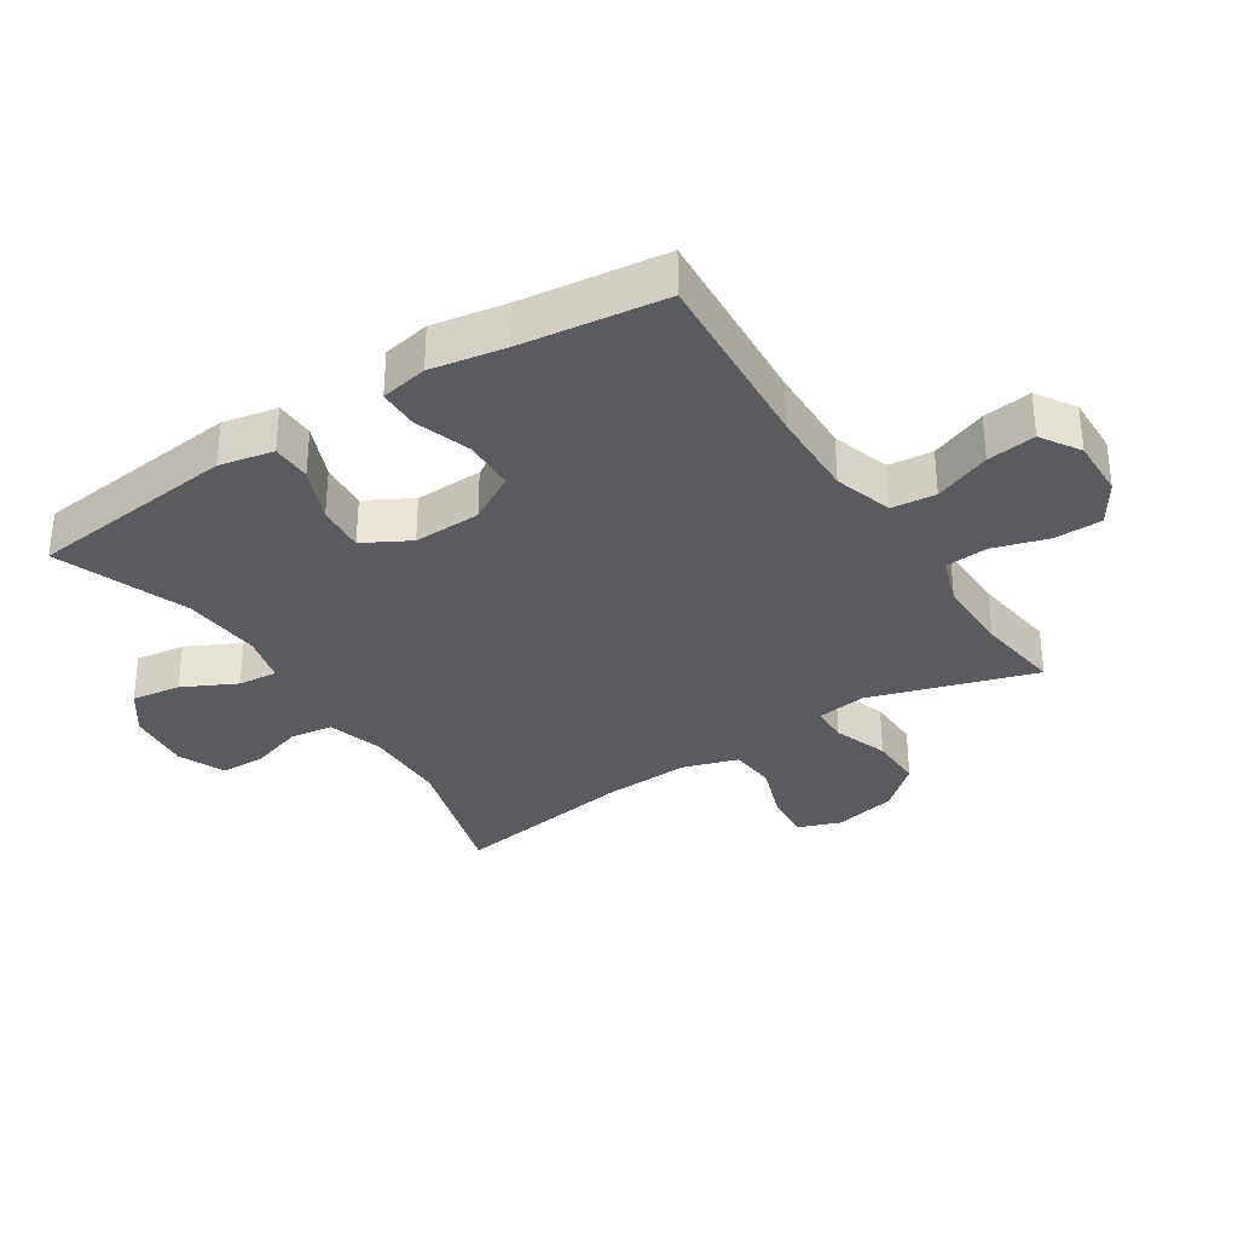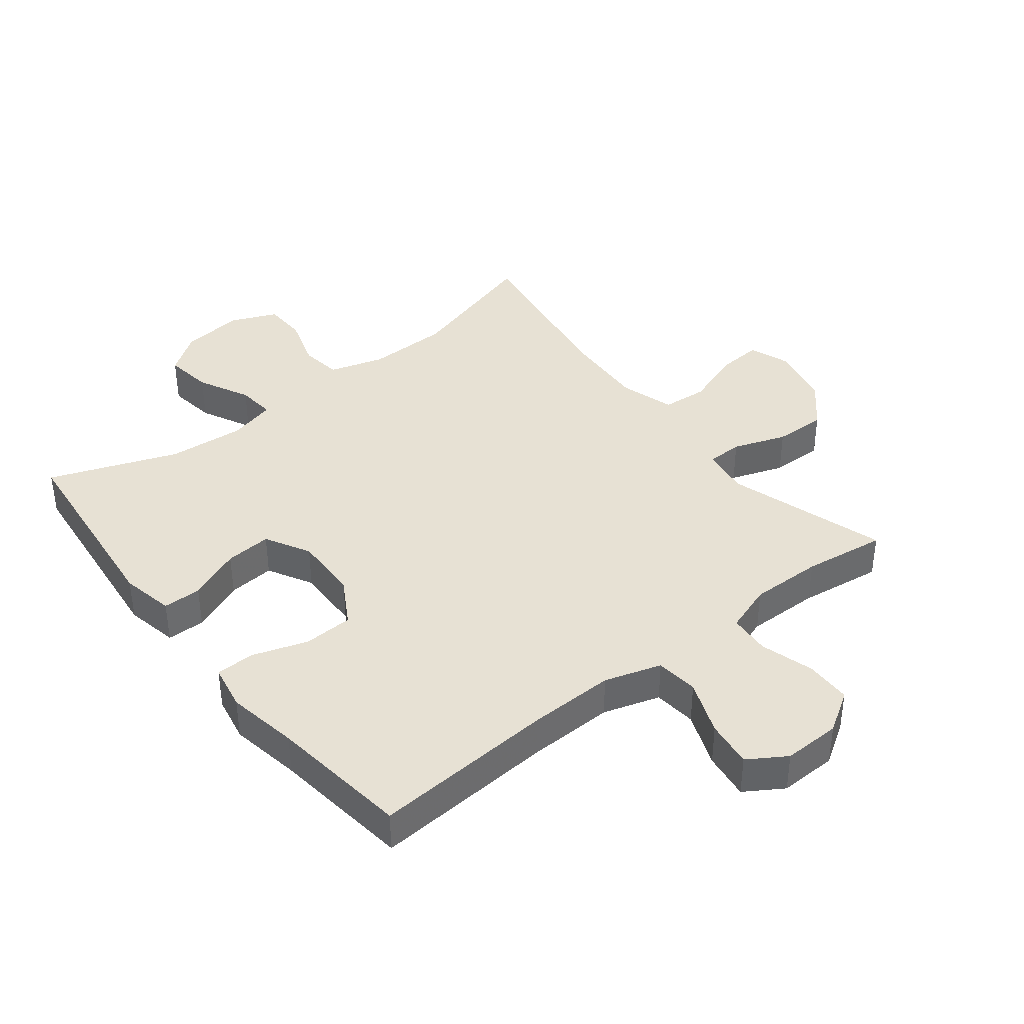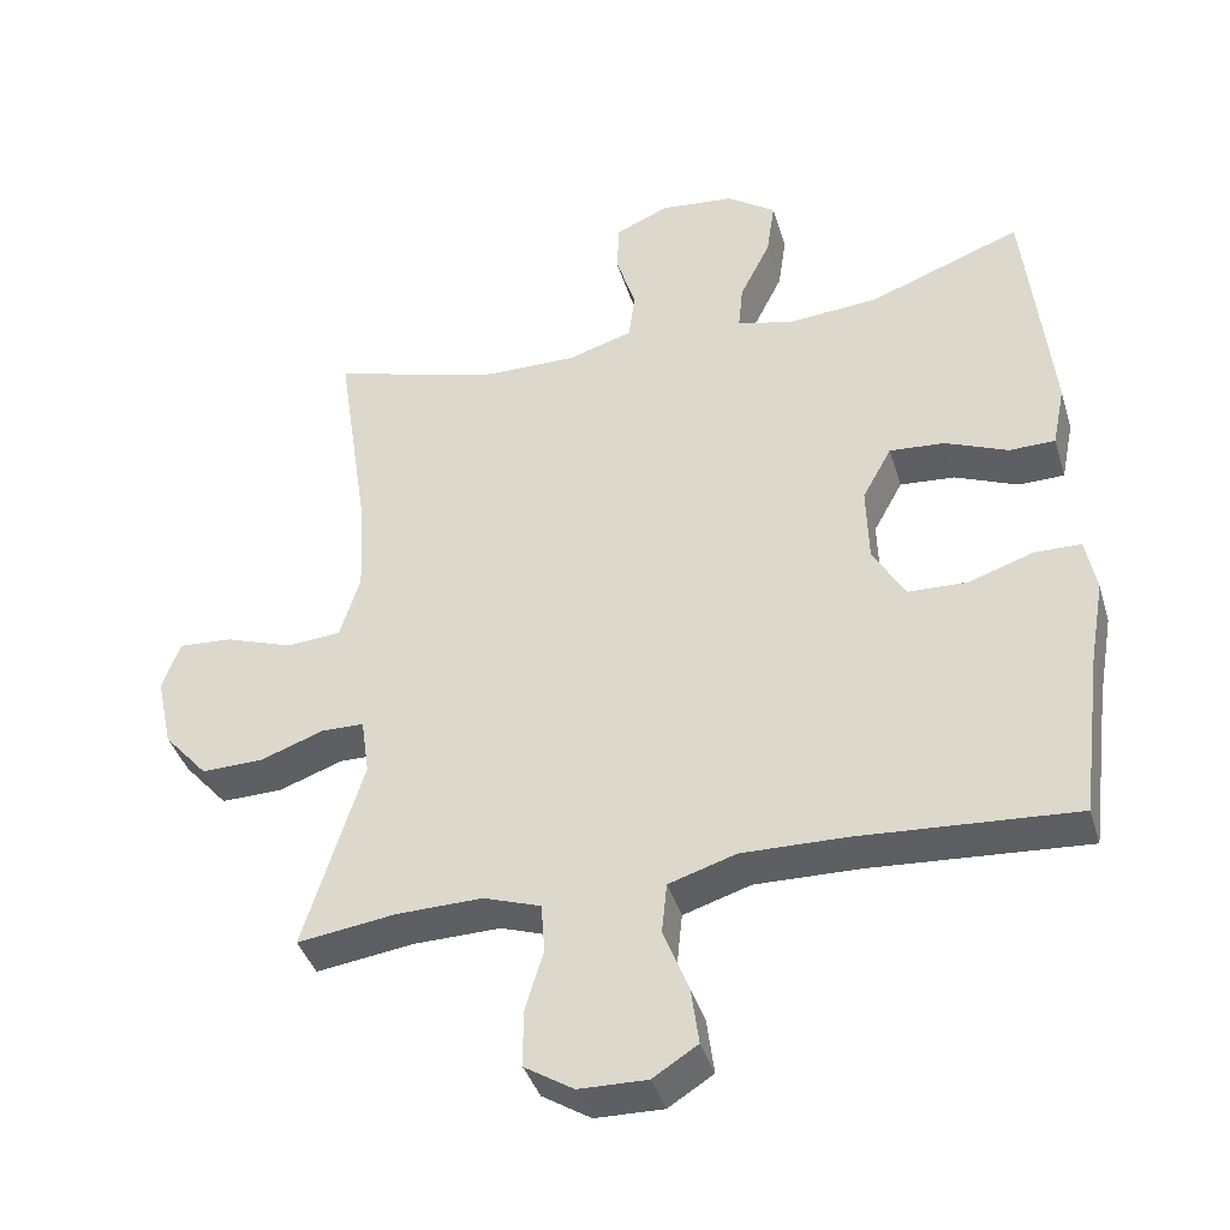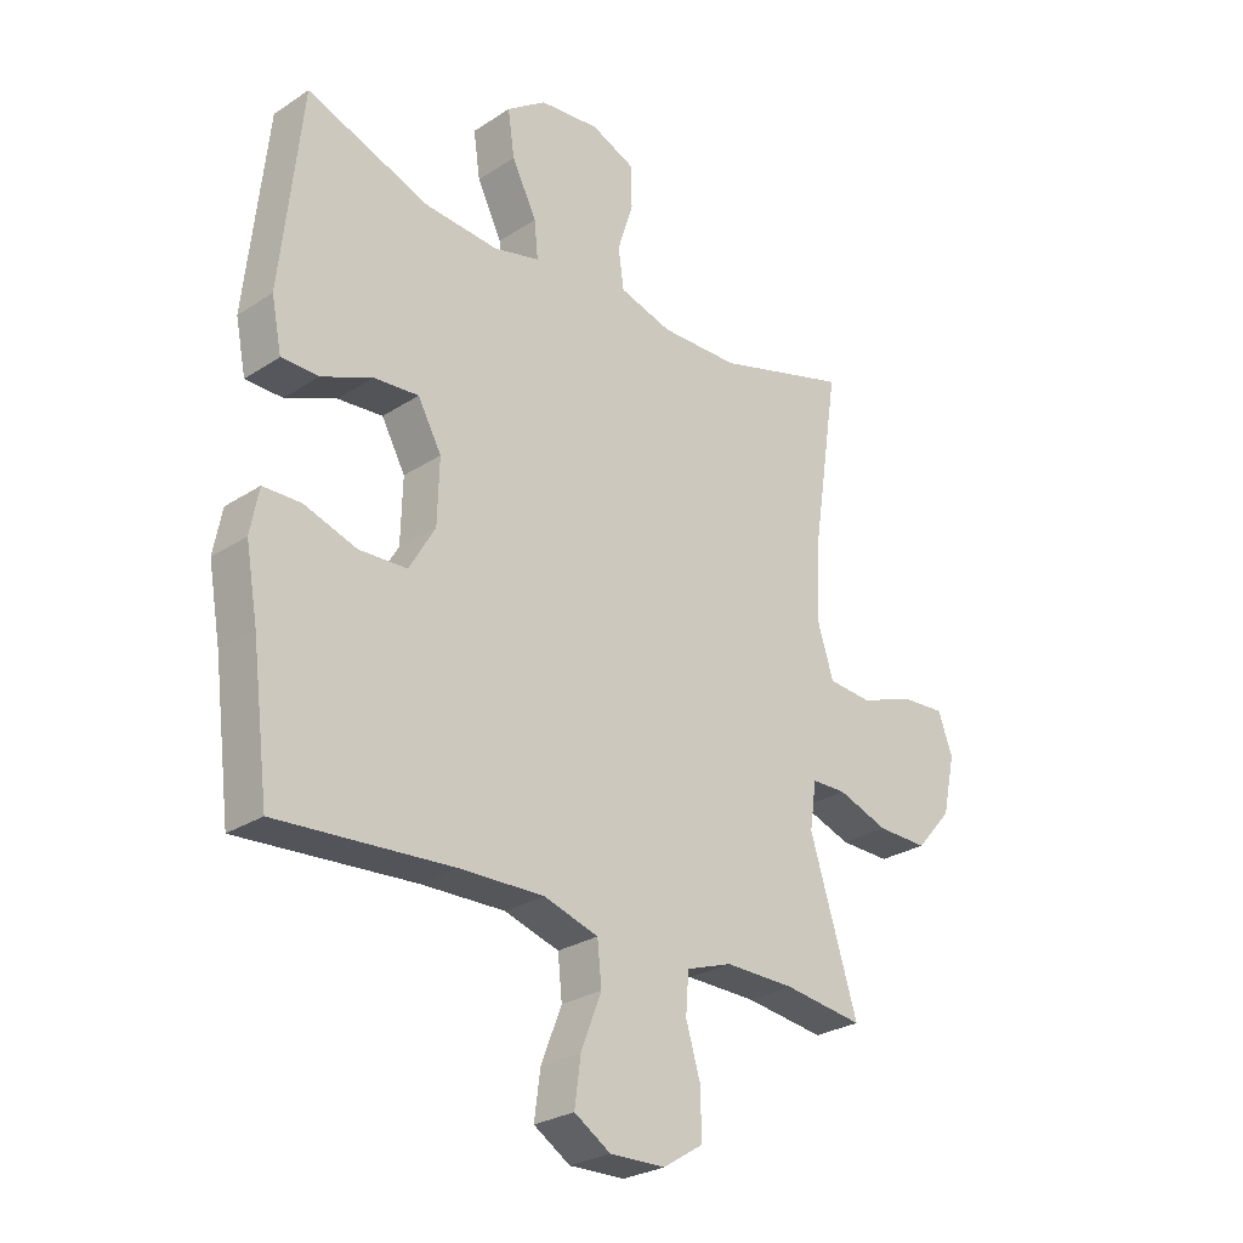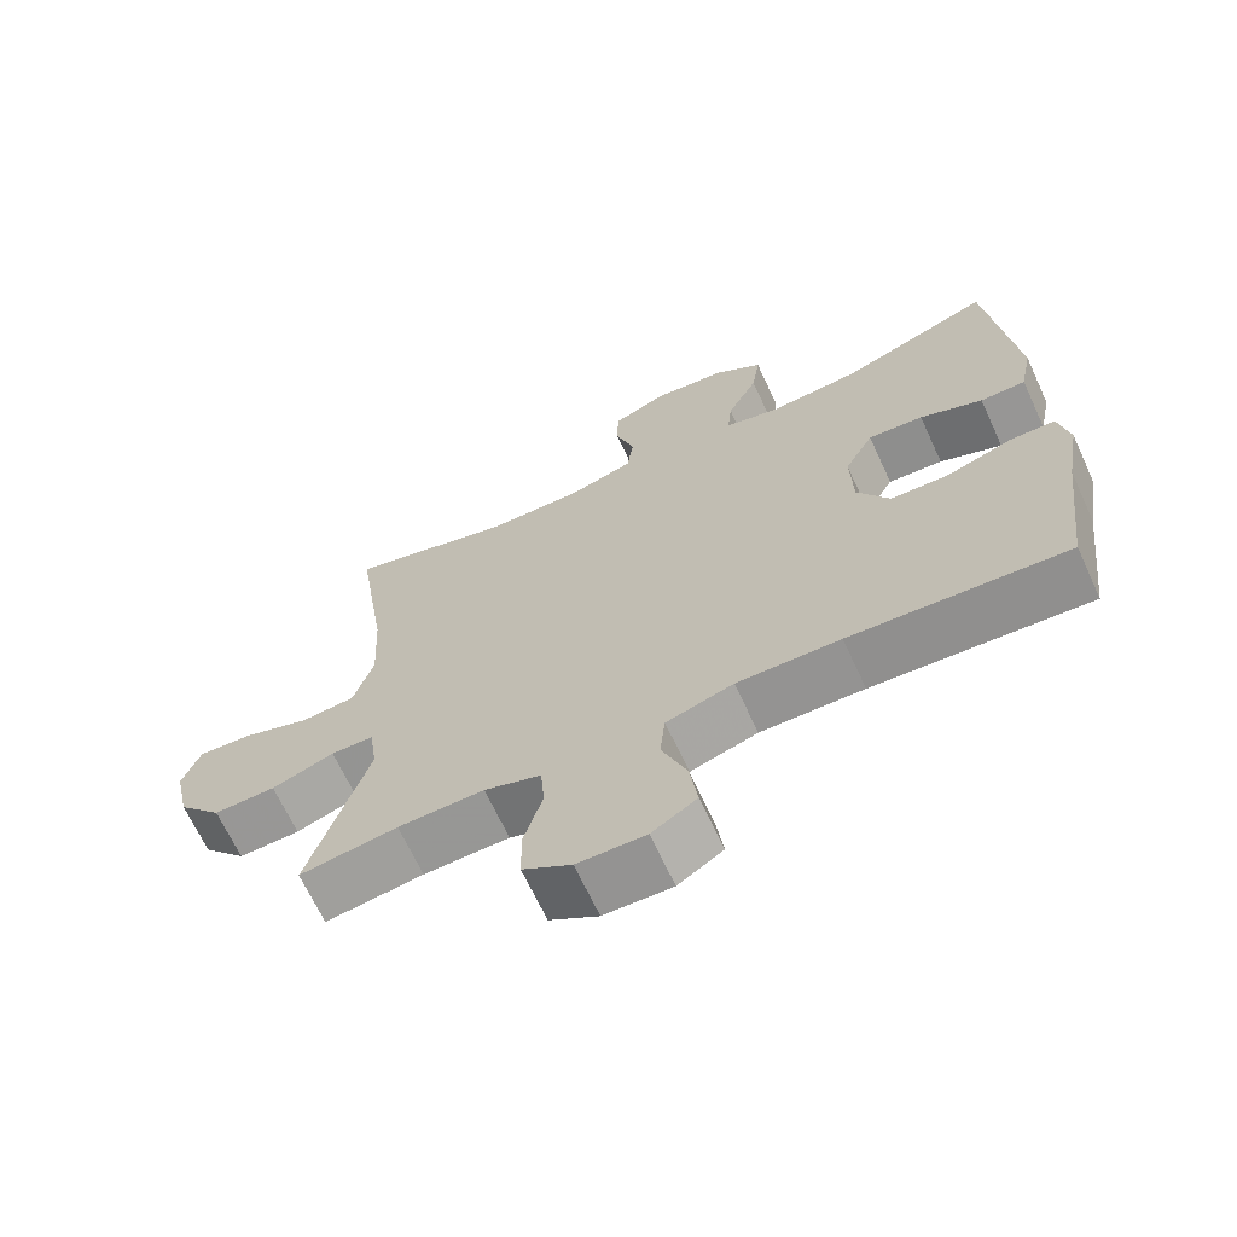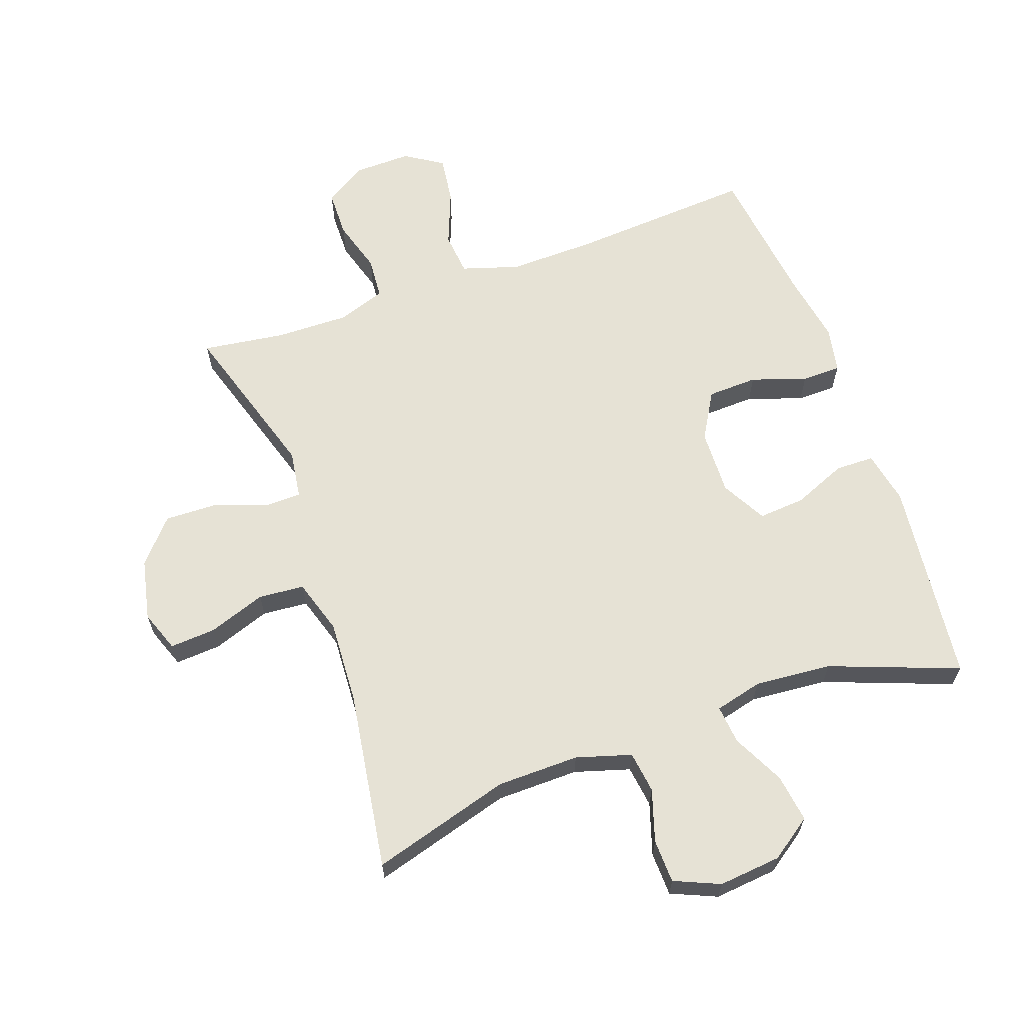
<metadata>
{"format":"obj","ext":"obj","renderer":"f3d","projection":"perspective","resolution":1024,"background":"white","views":[{"elev":-33.1,"azim":122.9,"up":"+Y"},{"elev":39.6,"azim":141.8,"up":"+Y"},{"elev":-39.8,"azim":16.4,"up":"+Z"},{"elev":-26.9,"azim":135.3,"up":"+Z"},{"elev":-67.5,"azim":24.9,"up":"+Z"},{"elev":63.9,"azim":-19.5,"up":"+Y"}]}
</metadata>
<code>
v -0.5 0.07 -0.5
v -0.421 0.07 -0.246
v -0.432 0.07 -0.169
v -0.489 0.07 -0.168
v -0.573 0.07 -0.198
v -0.656 0.07 -0.2
v -0.715 0.07 -0.133
v -0.736 0.07 -0.036
v -0.712 0.07 0.029
v -0.64 0.07 0.024
v -0.549 0.07 -0.008
v -0.477 0.07 -0.002
v -0.45 0.07 0.084
v -0.457 0.07 0.216
v -0.5 0.07 0.5
v -0.28 0.07 0.436
v -0.15 0.07 0.434
v -0.063 0.07 0.46
v -0.054 0.07 0.526
v -0.08 0.07 0.608
v -0.078 0.07 0.677
v -0.006 0.07 0.708
v 0.093 0.07 0.698
v 0.158 0.07 0.652
v 0.147 0.07 0.576
v 0.106 0.07 0.494
v 0.1 0.07 0.433
v 0.175 0.07 0.414
v 0.297 0.07 0.424
v 0.5 0.07 0.5
v 0.535 0.07 0.177
v 0.518 0.07 0.093
v 0.457 0.07 0.092
v 0.373 0.07 0.127
v 0.299 0.07 0.133
v 0.26 0.07 0.062
v 0.263 0.07 -0.042
v 0.306 0.07 -0.116
v 0.385 0.07 -0.119
v 0.472 0.07 -0.09
v 0.534 0.07 -0.091
v 0.548 0.07 -0.164
v 0.528 0.07 -0.278
v 0.5 0.07 -0.5
v 0.21 0.07 -0.48
v 0.072 0.07 -0.477
v -0.018 0.07 -0.505
v -0.025 0.07 -0.573
v 0.009 0.07 -0.66
v 0.019 0.07 -0.735
v -0.041 0.07 -0.773
v -0.132 0.07 -0.771
v -0.197 0.07 -0.73
v -0.198 0.07 -0.656
v -0.173 0.07 -0.572
v -0.178 0.07 -0.506
v -0.254 0.07 -0.48
v -0.369 0.07 -0.482
v -0.5 0 -0.5
v -0.421 0 -0.246
v -0.432 0 -0.169
v -0.489 0 -0.168
v -0.573 0 -0.198
v -0.656 0 -0.2
v -0.715 0 -0.133
v -0.736 0 -0.036
v -0.712 0 0.029
v -0.64 0 0.024
v -0.549 0 -0.008
v -0.477 0 -0.002
v -0.45 0 0.084
v -0.457 0 0.216
v -0.5 0 0.5
v -0.28 0 0.436
v -0.15 0 0.434
v -0.063 0 0.46
v -0.054 0 0.526
v -0.08 0 0.608
v -0.078 0 0.677
v -0.006 0 0.708
v 0.093 0 0.698
v 0.158 0 0.652
v 0.147 0 0.576
v 0.106 0 0.494
v 0.1 0 0.433
v 0.175 0 0.414
v 0.297 0 0.424
v 0.5 0 0.5
v 0.535 0 0.177
v 0.518 0 0.093
v 0.457 0 0.092
v 0.373 0 0.127
v 0.299 0 0.133
v 0.26 0 0.062
v 0.263 0 -0.042
v 0.306 0 -0.116
v 0.385 0 -0.119
v 0.472 0 -0.09
v 0.534 0 -0.091
v 0.548 0 -0.164
v 0.528 0 -0.278
v 0.5 0 -0.5
v 0.21 0 -0.48
v 0.072 0 -0.477
v -0.018 0 -0.505
v -0.025 0 -0.573
v 0.009 0 -0.66
v 0.019 0 -0.735
v -0.041 0 -0.773
v -0.132 0 -0.771
v -0.197 0 -0.73
v -0.198 0 -0.656
v -0.173 0 -0.572
v -0.178 0 -0.506
v -0.254 0 -0.48
v -0.369 0 -0.482
f 53 54 55
f 52 53 55
f 51 52 55
f 50 51 55
f 49 50 55
f 48 49 55
f 47 48 55 56
f 46 47 56 57
f 43 44 45
f 43 45 46
f 42 43 46
f 41 42 46
f 40 41 46
f 39 40 46
f 38 39 46 57
f 32 33 34
f 31 32 34
f 30 31 34
f 29 30 34
f 28 29 34 35
f 27 28 35 36
f 24 25 26
f 23 24 26
f 22 23 26
f 21 22 26
f 20 21 26
f 19 20 26
f 18 19 26 27
f 27 36 37
f 18 27 37
f 17 18 37
f 14 15 16
f 38 57 58
f 37 38 58
f 17 37 58
f 16 17 58
f 14 16 58
f 13 14 58
f 9 10 11
f 8 9 11
f 7 8 11
f 6 7 11
f 5 6 11
f 4 5 11
f 58 1 2
f 58 2 3
f 13 58 3
f 12 13 3 4
f 4 11 12
f 113 112 111
f 113 111 110
f 113 110 109
f 113 109 108
f 113 108 107
f 113 107 106
f 114 113 106 105
f 115 114 105 104
f 103 102 101
f 104 103 101
f 104 101 100
f 104 100 99
f 104 99 98
f 104 98 97
f 115 104 97 96
f 92 91 90
f 92 90 89
f 92 89 88
f 92 88 87
f 93 92 87 86
f 94 93 86 85
f 84 83 82
f 84 82 81
f 84 81 80
f 84 80 79
f 84 79 78
f 84 78 77
f 85 84 77 76
f 95 94 85
f 95 85 76
f 95 76 75
f 74 73 72
f 116 115 96
f 116 96 95
f 116 95 75
f 116 75 74
f 116 74 72
f 116 72 71
f 69 68 67
f 69 67 66
f 69 66 65
f 69 65 64
f 69 64 63
f 69 63 62
f 60 59 116
f 61 60 116
f 61 116 71
f 62 61 71 70
f 70 69 62
f 1 59 60 2
f 2 60 61 3
f 3 61 62 4
f 4 62 63 5
f 5 63 64 6
f 6 64 65 7
f 7 65 66 8
f 8 66 67 9
f 9 67 68 10
f 10 68 69 11
f 11 69 70 12
f 12 70 71 13
f 13 71 72 14
f 14 72 73 15
f 15 73 74 16
f 16 74 75 17
f 17 75 76 18
f 18 76 77 19
f 19 77 78 20
f 20 78 79 21
f 21 79 80 22
f 22 80 81 23
f 23 81 82 24
f 24 82 83 25
f 25 83 84 26
f 26 84 85 27
f 27 85 86 28
f 28 86 87 29
f 29 87 88 30
f 30 88 89 31
f 31 89 90 32
f 32 90 91 33
f 33 91 92 34
f 34 92 93 35
f 35 93 94 36
f 36 94 95 37
f 37 95 96 38
f 38 96 97 39
f 39 97 98 40
f 40 98 99 41
f 41 99 100 42
f 42 100 101 43
f 43 101 102 44
f 44 102 103 45
f 45 103 104 46
f 46 104 105 47
f 47 105 106 48
f 48 106 107 49
f 49 107 108 50
f 50 108 109 51
f 51 109 110 52
f 52 110 111 53
f 53 111 112 54
f 54 112 113 55
f 55 113 114 56
f 56 114 115 57
f 57 115 116 58
f 58 116 59 1

</code>
